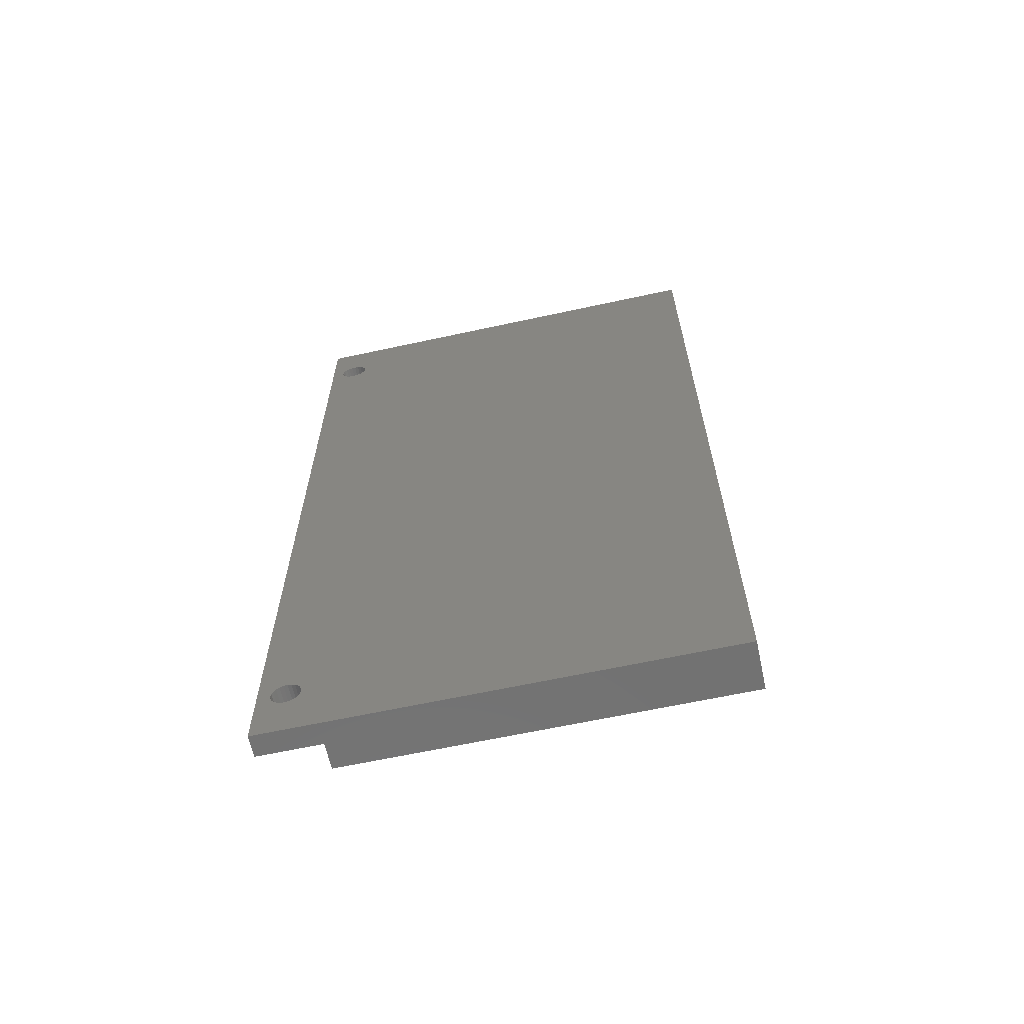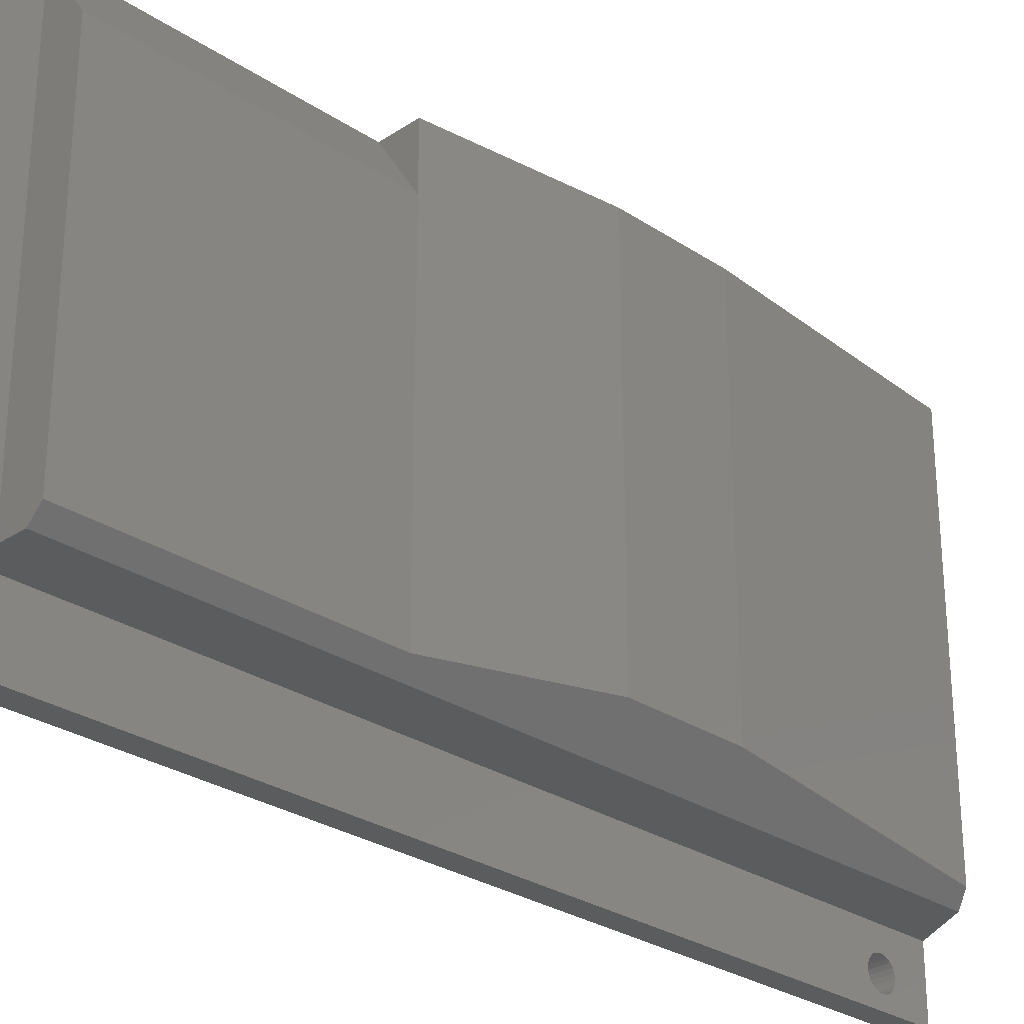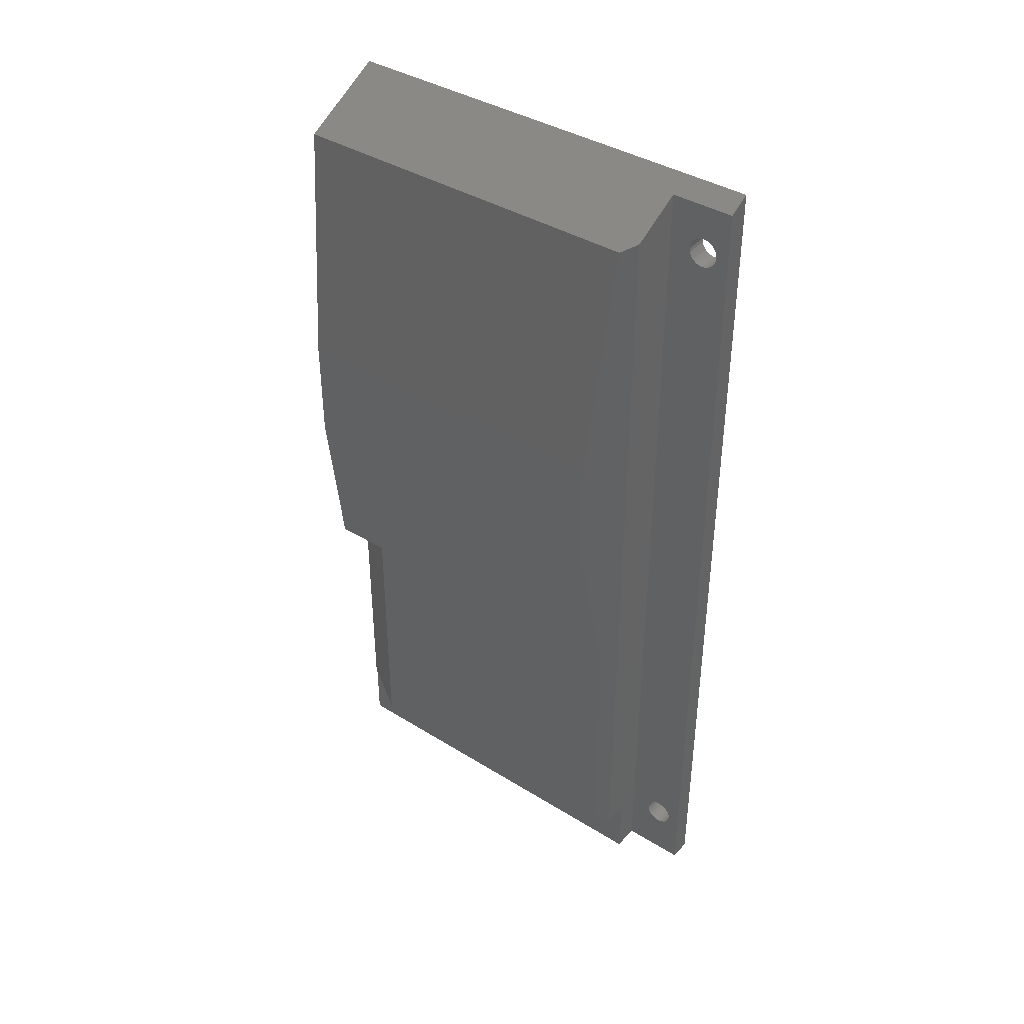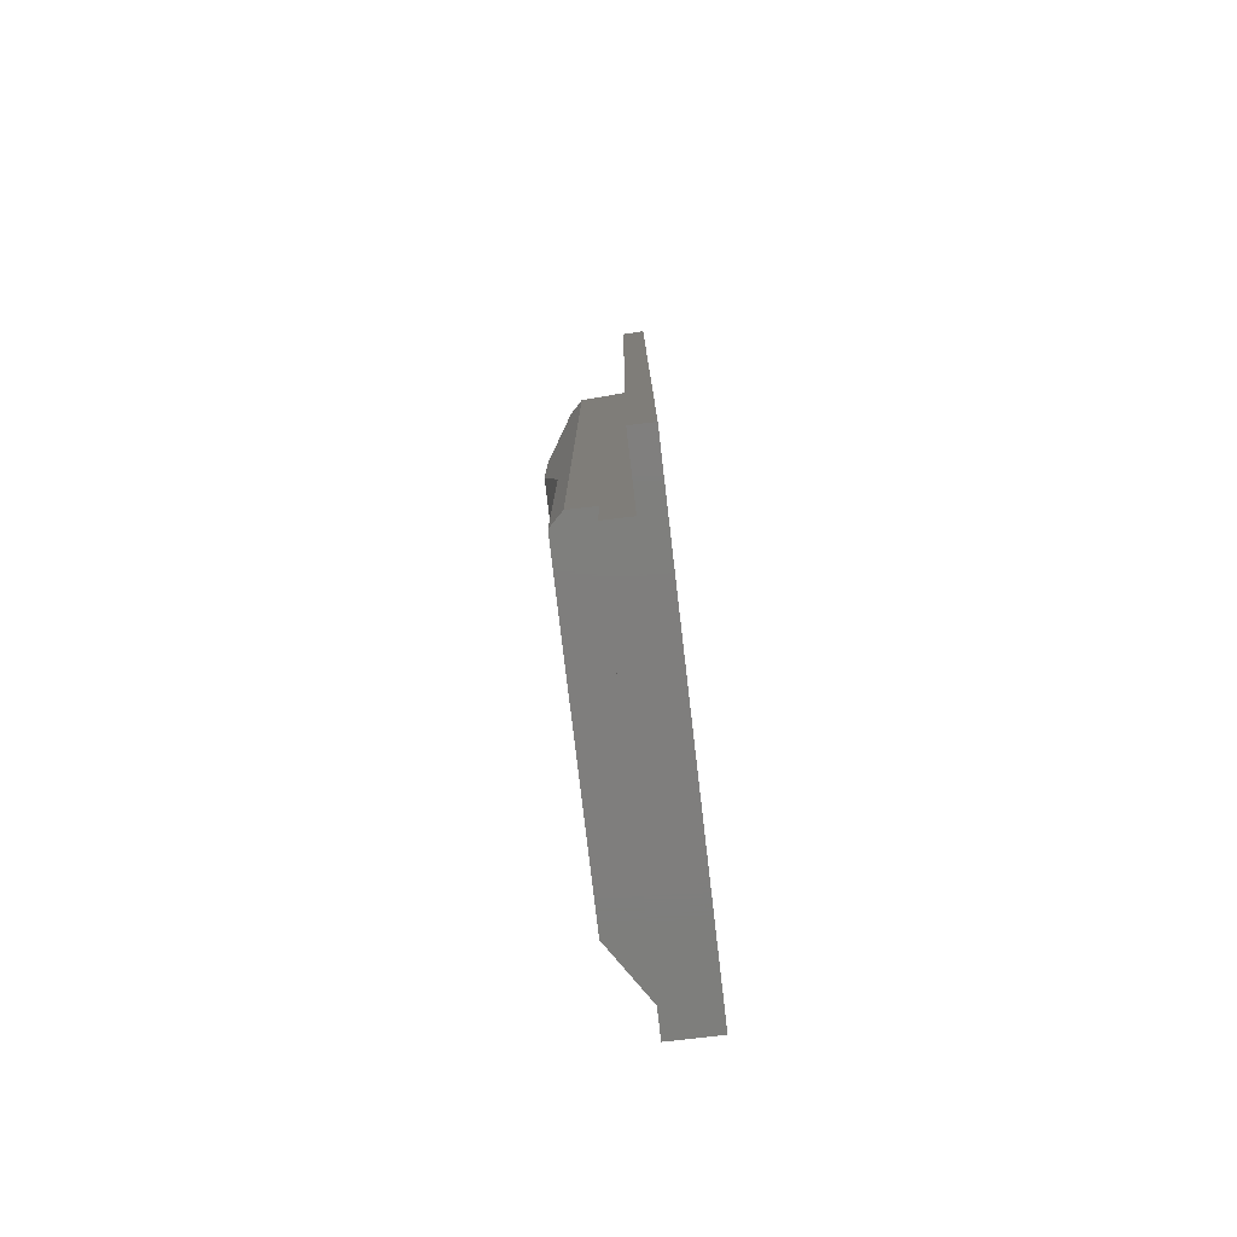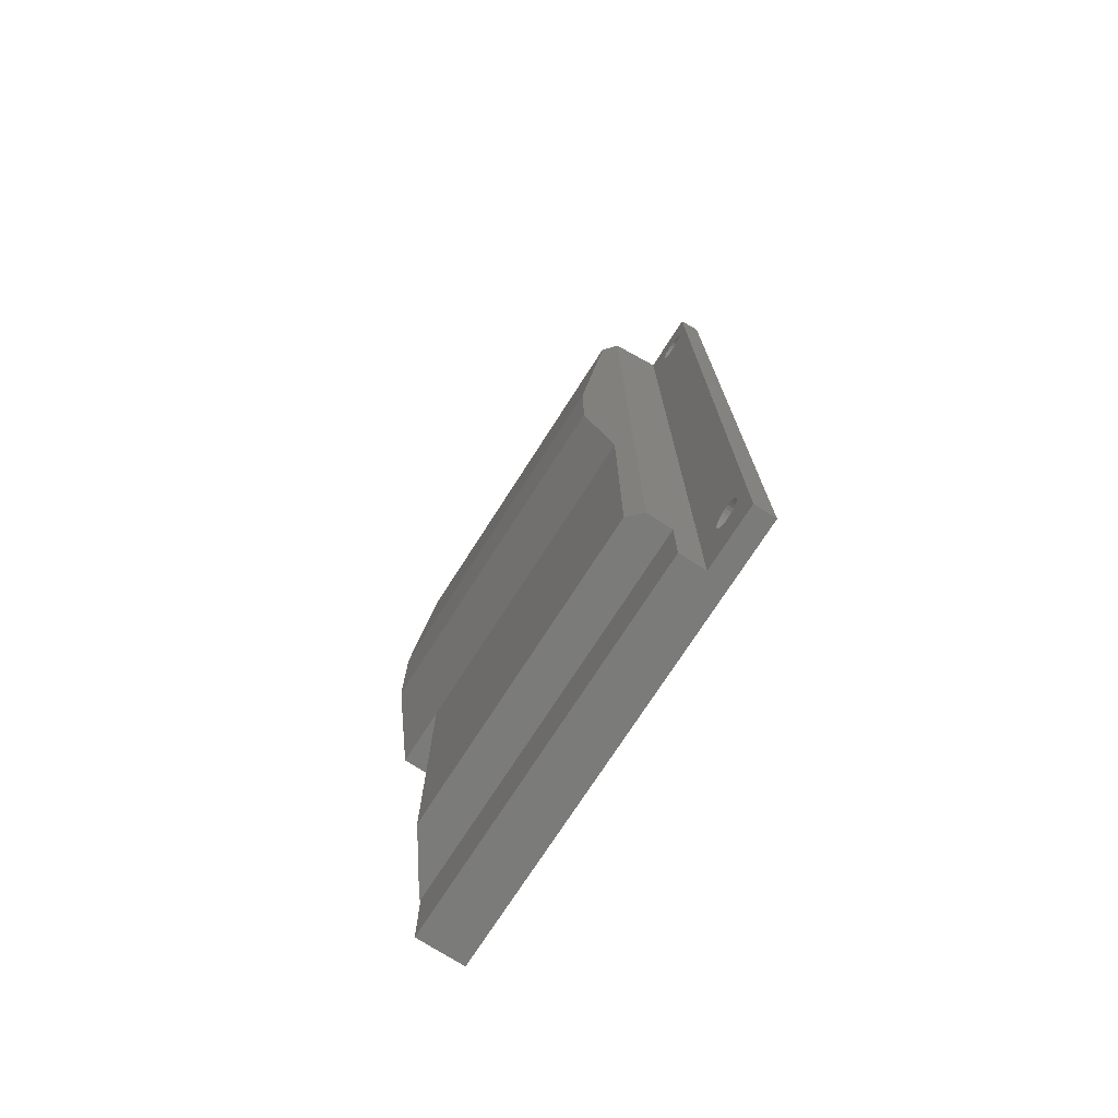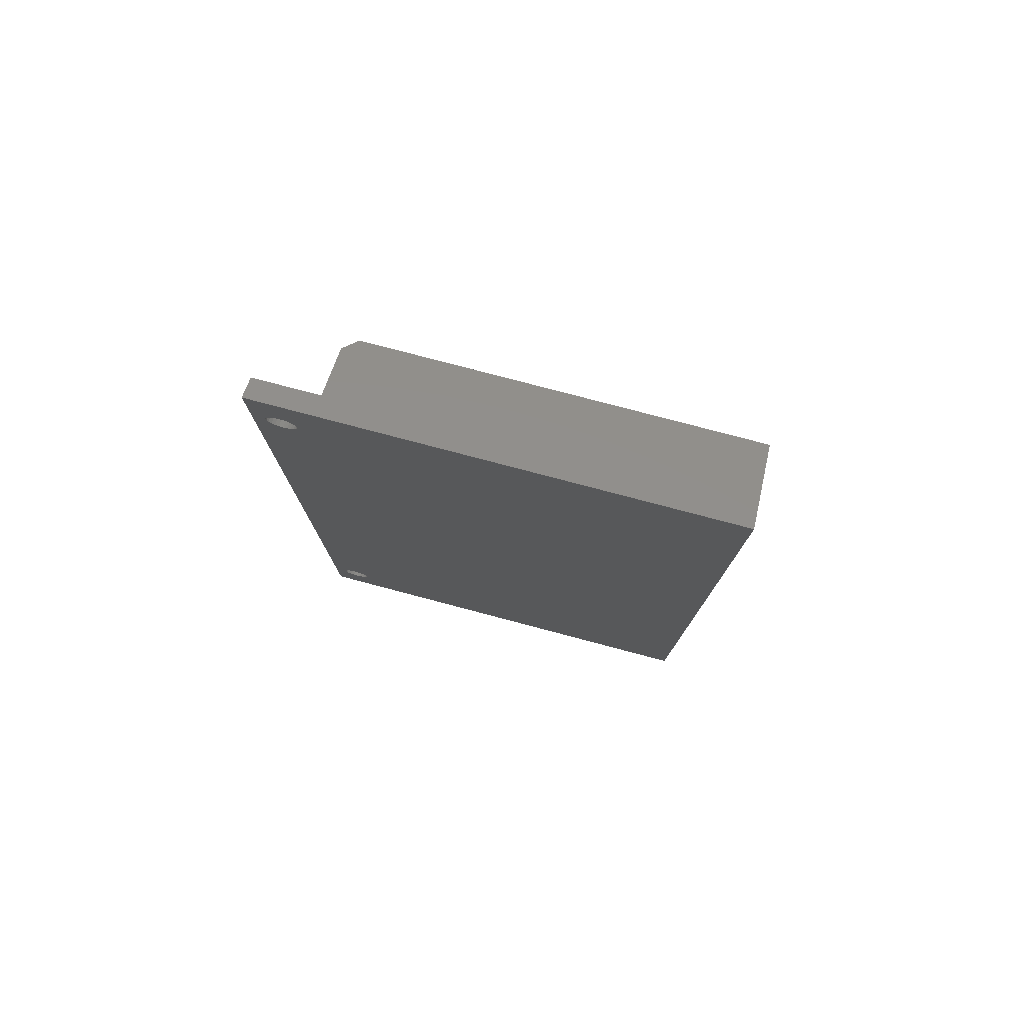
<metadata>
{"format":"stl","ext":"stl","renderer":"f3d","projection":"perspective","resolution":1024,"background":"white","views":[{"elev":-63.5,"azim":102.4,"up":"+Z"},{"elev":-28.2,"azim":-135.0,"up":"+Y"},{"elev":39.5,"azim":-52.4,"up":"+Z"},{"elev":-78.4,"azim":6.7,"up":"+Z"},{"elev":-74.0,"azim":-32.7,"up":"+Z"},{"elev":78.1,"azim":104.8,"up":"+Z"}]}
</metadata>
<code>
# stl→obj: 219 verts, 442 faces
v -12.25 -90 44.81
v -10 -90 46
v -12.25 -83.5 44.81
v -19 -82.21 41.25
v -10 -43.8 46
v -19 -43.8 41.25
v -17.66 -83.5 41.96
v -21 -80.27 15.5
v -21 -43.8 15.5
v -21 -43.8 4.75
v -21 -80.27 4.75
v -19 -82.21 -12
v -19 -49.76 -12
v -19 -43.8 -12
v -15.13 -43.8 -12
v -17.61 -55 6.449
v -18.39 -55 6.449
v -18 -55 6.5
v -17.25 -55 6.299
v -16.94 -55 6.061
v -16.7 -55 5.75
v -16.55 -55 5.388
v -16.5 -55 5
v -16.55 -55 4.612
v -16.7 -55 4.25
v -16.94 -55 3.939
v -17.25 -55 3.701
v -17.61 -55 3.551
v -18 -55 3.5
v -18.39 -55 3.551
v -18.75 -55 3.701
v -18.75 -55 6.299
v -19.06 -55 3.939
v -19.3 -55 4.25
v -19.45 -55 4.612
v -19.5 -55 5
v -19.06 -55 6.061
v -19.45 -55 5.388
v -19.3 -55 5.75
v -15.61 -55 38.45
v -16.39 -55 38.45
v -16 -55 38.5
v -16.75 -55 38.3
v -17.06 -55 38.06
v -17.3 -55 37.75
v -17.45 -55 37.39
v -17.5 -55 37
v -17.45 -55 36.61
v -17.3 -55 36.25
v -17.06 -55 35.94
v -15.25 -55 38.3
v -14.94 -55 38.06
v -14.7 -55 37.75
v -14.55 -55 37.39
v -14.5 -55 37
v -14.55 -55 36.61
v -14.7 -55 36.25
v -14.94 -55 35.94
v -15.25 -55 35.7
v -16.75 -55 35.7
v -16.39 -55 35.55
v -15.61 -55 35.55
v -16 -55 35.5
v -18.39 -43.8 6.449
v -18 -43.8 6.5
v -18.75 -43.8 6.299
v -19.06 -43.8 6.061
v -19.3 -43.8 5.75
v -19.45 -43.8 5.388
v -19.5 -43.8 5
v -19.45 -43.8 4.612
v -19.3 -43.8 4.25
v -19.06 -43.8 3.939
v -18.75 -43.8 3.701
v -18.39 -43.8 3.551
v -18 -43.8 3.5
v -17.61 -43.8 3.551
v -17.25 -43.8 3.701
v -16.94 -43.8 3.939
v -16.7 -43.8 4.25
v -16.55 -43.8 4.612
v -16.5 -43.8 5
v -16.55 -43.8 5.388
v -16.7 -43.8 5.75
v -16.94 -43.8 6.061
v -17.25 -43.8 6.299
v -17.61 -43.8 6.449
v -16.39 -43.8 38.45
v -16 -43.8 38.5
v -16.75 -43.8 38.3
v -17.06 -43.8 38.06
v -17.3 -43.8 37.75
v -17.45 -43.8 37.39
v -17.5 -43.8 37
v -17.45 -43.8 36.61
v -17.3 -43.8 36.25
v -17.06 -43.8 35.94
v -16.75 -43.8 35.7
v -16.39 -43.8 35.55
v -16 -43.8 35.5
v -15.61 -43.8 35.55
v -15.25 -43.8 35.7
v -14.94 -43.8 35.94
v -14.7 -43.8 36.25
v -14.55 -43.8 36.61
v -14.5 -43.8 37
v -14.55 -43.8 37.39
v -14.7 -43.8 37.75
v -14.94 -43.8 38.06
v -15.25 -43.8 38.3
v -15.61 -43.8 38.45
v -10 -85.75 40.19
v -12.25 -85.75 40.19
v -10 -85.7 39.8
v -12.25 -85.7 39.8
v -10 -85.9 40.55
v -12.25 -85.9 40.55
v -10 -86.14 40.86
v -12.25 -86.14 40.86
v -10 -86.45 41.1
v -12.25 -86.45 41.1
v -10 -86.81 41.25
v -12.25 -86.81 41.25
v -10 -87.2 41.3
v -12.25 -87.2 41.3
v -10 -87.59 41.25
v -12.25 -87.59 41.25
v -10 -87.95 41.1
v -12.25 -87.95 41.1
v -10 -88.26 40.86
v -12.25 -88.26 40.86
v -10 -88.5 40.55
v -12.25 -88.5 40.55
v -10 -88.65 40.19
v -12.25 -88.65 40.19
v -10 -88.7 39.8
v -12.25 -88.7 39.8
v -10 -88.65 39.41
v -12.25 -88.65 39.41
v -10 -88.5 39.05
v -12.25 -88.5 39.05
v -10 -88.26 38.74
v -12.25 -88.26 38.74
v -10 -87.95 38.5
v -12.25 -87.95 38.5
v -10 -87.59 38.35
v -12.25 -87.59 38.35
v -10 -87.2 38.3
v -12.25 -87.2 38.3
v -10 -86.81 38.35
v -12.25 -86.81 38.35
v -10 -86.45 38.5
v -12.25 -86.45 38.5
v -10 -86.14 38.74
v -12.25 -86.14 38.74
v -10 -85.9 39.05
v -12.25 -85.9 39.05
v -10 -85.75 39.41
v -12.25 -85.75 39.41
v -10 -85.75 -40.19
v -10 -85.7 -39.8
v -12.25 -85.7 -39.8
v -12.25 -85.75 -40.19
v -10 -85.9 -40.55
v -12.25 -85.9 -40.55
v -10 -86.14 -40.86
v -12.25 -86.14 -40.86
v -10 -86.45 -41.1
v -12.25 -86.45 -41.1
v -10 -86.81 -41.25
v -12.25 -86.81 -41.25
v -10 -87.2 -41.3
v -12.25 -87.2 -41.3
v -10 -87.59 -41.25
v -12.25 -87.59 -41.25
v -10 -87.95 -41.1
v -12.25 -87.95 -41.1
v -10 -88.26 -40.86
v -12.25 -88.26 -40.86
v -10 -88.5 -40.55
v -12.25 -88.5 -40.55
v -10 -88.65 -40.19
v -12.25 -88.65 -40.19
v -10 -88.7 -39.8
v -12.25 -88.7 -39.8
v -10 -88.65 -39.41
v -12.25 -88.65 -39.41
v -10 -88.5 -39.05
v -12.25 -88.5 -39.05
v -10 -88.26 -38.74
v -12.25 -88.26 -38.74
v -10 -87.95 -38.5
v -12.25 -87.95 -38.5
v -10 -87.59 -38.35
v -12.25 -87.59 -38.35
v -10 -87.2 -38.3
v -12.25 -87.2 -38.3
v -10 -86.81 -38.35
v -12.25 -86.81 -38.35
v -10 -86.45 -38.5
v -12.25 -86.45 -38.5
v -10 -86.14 -38.74
v -12.25 -86.14 -38.74
v -10 -85.9 -39.05
v -12.25 -85.9 -39.05
v -10 -85.75 -39.41
v -12.25 -85.75 -39.41
v -10 -90 -46
v -12.25 -90 -46
v -10 -43.8 -46
v -12.25 -83.5 -46
v -15 -83.5 -39
v -15 -83.5 -46
v -17.66 -83.5 -39
v -19 -82.21 -39
v -19 -49.76 -39
v -15 -43.8 -46
v -15.13 -43.8 -39
v -15 -43.8 -39
f 1 2 3
f 4 5 6
f 7 3 4
f 3 5 4
f 2 5 3
f 8 6 9
f 4 6 8
f 8 9 10
f 11 8 10
f 12 11 13
f 13 10 14
f 11 10 13
f 13 14 15
f 16 17 18
f 19 17 16
f 20 17 19
f 21 17 20
f 22 17 21
f 23 17 22
f 24 17 23
f 25 17 24
f 26 17 25
f 27 17 26
f 28 17 27
f 29 17 28
f 29 30 17
f 30 31 17
f 31 32 17
f 31 33 32
f 33 34 32
f 34 35 32
f 35 36 32
f 36 37 32
f 36 38 39
f 36 39 37
f 40 41 42
f 43 41 40
f 44 43 40
f 45 44 40
f 46 45 40
f 47 46 40
f 48 47 40
f 49 48 40
f 50 49 40
f 50 40 51
f 50 51 52
f 50 52 53
f 50 53 54
f 50 54 55
f 50 55 56
f 50 56 57
f 58 50 57
f 59 50 58
f 59 60 50
f 61 60 59
f 62 61 59
f 63 61 62
f 17 64 18
f 18 64 65
f 32 66 17
f 17 66 64
f 37 67 32
f 32 67 66
f 39 68 37
f 37 68 67
f 38 69 39
f 39 69 68
f 36 70 38
f 38 70 69
f 35 71 36
f 36 71 70
f 34 72 35
f 35 72 71
f 33 73 34
f 34 73 72
f 31 74 33
f 33 74 73
f 30 75 31
f 31 75 74
f 29 76 30
f 30 76 75
f 29 28 77
f 29 77 76
f 28 27 78
f 28 78 77
f 27 26 79
f 27 79 78
f 26 25 80
f 26 80 79
f 25 24 81
f 25 81 80
f 24 23 82
f 24 82 81
f 23 22 83
f 23 83 82
f 22 21 84
f 22 84 83
f 21 20 85
f 21 85 84
f 20 19 86
f 20 86 85
f 19 16 87
f 19 87 86
f 16 18 65
f 16 65 87
f 41 88 42
f 42 88 89
f 43 90 41
f 41 90 88
f 44 91 43
f 43 91 90
f 45 92 44
f 44 92 91
f 46 93 45
f 45 93 92
f 47 94 46
f 46 94 93
f 48 95 47
f 47 95 94
f 49 96 48
f 48 96 95
f 50 97 49
f 49 97 96
f 60 98 50
f 50 98 97
f 61 99 60
f 60 99 98
f 63 100 61
f 61 100 99
f 63 62 101
f 63 101 100
f 62 59 102
f 62 102 101
f 59 58 103
f 59 103 102
f 58 57 104
f 58 104 103
f 57 56 105
f 57 105 104
f 56 55 106
f 56 106 105
f 55 54 107
f 55 107 106
f 54 53 108
f 54 108 107
f 53 52 109
f 53 109 108
f 52 51 110
f 52 110 109
f 51 40 111
f 51 111 110
f 40 42 89
f 40 89 111
f 112 113 114
f 113 115 114
f 116 117 112
f 117 113 112
f 118 119 116
f 119 117 116
f 120 121 118
f 121 119 118
f 122 123 120
f 123 121 120
f 124 125 122
f 125 123 122
f 126 127 124
f 127 125 124
f 128 129 126
f 129 127 126
f 130 131 128
f 131 129 128
f 132 133 130
f 133 131 130
f 134 135 132
f 135 133 132
f 136 137 134
f 137 135 134
f 136 138 139
f 136 139 137
f 138 140 141
f 138 141 139
f 140 142 143
f 140 143 141
f 142 144 145
f 142 145 143
f 144 146 147
f 144 147 145
f 146 148 149
f 146 149 147
f 148 150 151
f 148 151 149
f 150 152 153
f 150 153 151
f 152 154 155
f 152 155 153
f 154 156 157
f 154 157 155
f 156 158 159
f 156 159 157
f 158 114 115
f 158 115 159
f 160 161 162
f 160 162 163
f 164 160 163
f 164 163 165
f 166 164 165
f 166 165 167
f 168 166 167
f 168 167 169
f 170 168 169
f 170 169 171
f 172 170 171
f 172 171 173
f 174 172 173
f 174 173 175
f 176 174 175
f 176 175 177
f 178 176 177
f 178 177 179
f 180 178 179
f 180 179 181
f 182 180 181
f 182 181 183
f 184 182 183
f 184 183 185
f 184 185 186
f 185 187 186
f 186 187 188
f 187 189 188
f 188 189 190
f 189 191 190
f 190 191 192
f 191 193 192
f 192 193 194
f 193 195 194
f 194 195 196
f 195 197 196
f 196 197 198
f 197 199 198
f 198 199 200
f 199 201 200
f 200 201 202
f 201 203 202
f 202 203 204
f 203 205 204
f 204 205 206
f 205 207 206
f 206 207 161
f 207 162 161
f 208 2 1
f 208 1 209
f 2 128 126
f 208 174 176
f 2 130 128
f 208 176 178
f 2 126 124
f 2 124 5
f 208 172 174
f 208 210 172
f 2 132 130
f 208 178 180
f 2 134 132
f 208 180 182
f 2 136 134
f 208 182 184
f 208 136 2
f 208 184 136
f 124 122 5
f 122 120 5
f 120 118 5
f 118 116 5
f 116 210 5
f 172 210 170
f 170 210 168
f 168 210 166
f 166 210 164
f 164 210 160
f 160 210 161
f 206 161 210
f 204 206 210
f 202 204 210
f 200 202 210
f 198 200 210
f 184 138 136
f 184 140 138
f 184 142 140
f 184 144 142
f 184 146 144
f 184 148 146
f 184 150 148
f 184 152 150
f 184 154 152
f 184 156 154
f 184 158 156
f 184 186 158
f 186 188 158
f 188 190 158
f 190 192 158
f 192 194 158
f 194 196 158
f 196 198 158
f 198 210 158
f 158 210 114
f 116 112 210
f 112 114 210
f 209 177 211
f 1 3 129
f 1 129 131
f 1 131 133
f 209 179 177
f 209 181 179
f 1 133 135
f 209 183 181
f 1 135 137
f 177 175 211
f 175 173 211
f 173 171 211
f 171 169 211
f 169 167 211
f 167 165 211
f 165 163 211
f 163 162 211
f 162 3 211
f 209 185 183
f 129 3 127
f 127 3 125
f 125 3 123
f 123 3 121
f 121 3 119
f 119 3 117
f 117 3 113
f 113 3 115
f 162 115 3
f 209 1 185
f 1 137 185
f 207 115 162
f 205 115 207
f 203 115 205
f 201 115 203
f 199 115 201
f 197 115 199
f 195 115 197
f 193 115 195
f 191 115 193
f 189 115 191
f 187 115 189
f 185 137 187
f 137 139 187
f 187 139 141
f 187 141 143
f 187 143 145
f 187 145 147
f 187 147 149
f 187 149 151
f 187 151 153
f 187 153 155
f 187 155 157
f 187 157 159
f 187 159 115
f 211 212 213
f 214 3 7
f 212 3 214
f 211 3 212
f 7 4 8
f 12 8 11
f 7 8 12
f 214 7 12
f 214 12 215
f 12 13 216
f 215 12 216
f 208 209 211
f 213 217 210
f 208 211 210
f 211 213 210
f 216 13 15
f 216 15 218
f 90 6 5
f 71 10 70
f 10 69 70
f 15 14 10
f 72 10 71
f 10 9 69
f 210 217 219
f 73 10 72
f 91 6 90
f 15 10 73
f 92 6 91
f 93 6 92
f 9 6 93
f 210 219 5
f 69 9 68
f 68 9 67
f 67 9 66
f 66 9 64
f 64 9 65
f 87 65 9
f 86 87 9
f 85 86 9
f 90 5 88
f 88 5 89
f 111 89 5
f 110 111 5
f 109 110 5
f 108 109 5
f 107 108 5
f 106 107 5
f 219 106 5
f 15 73 74
f 15 74 75
f 15 75 76
f 15 76 77
f 15 77 78
f 15 78 79
f 15 79 80
f 15 80 81
f 84 85 9
f 15 81 82
f 219 218 15
f 219 15 106
f 15 82 106
f 82 83 106
f 83 84 106
f 84 105 106
f 84 9 105
f 9 104 105
f 9 103 104
f 9 102 103
f 9 101 102
f 9 100 101
f 9 99 100
f 9 98 99
f 9 97 98
f 9 96 97
f 9 95 96
f 9 93 94
f 9 94 95
f 213 212 219
f 213 219 217
f 212 214 215
f 212 215 216
f 216 218 219
f 212 216 219

</code>
